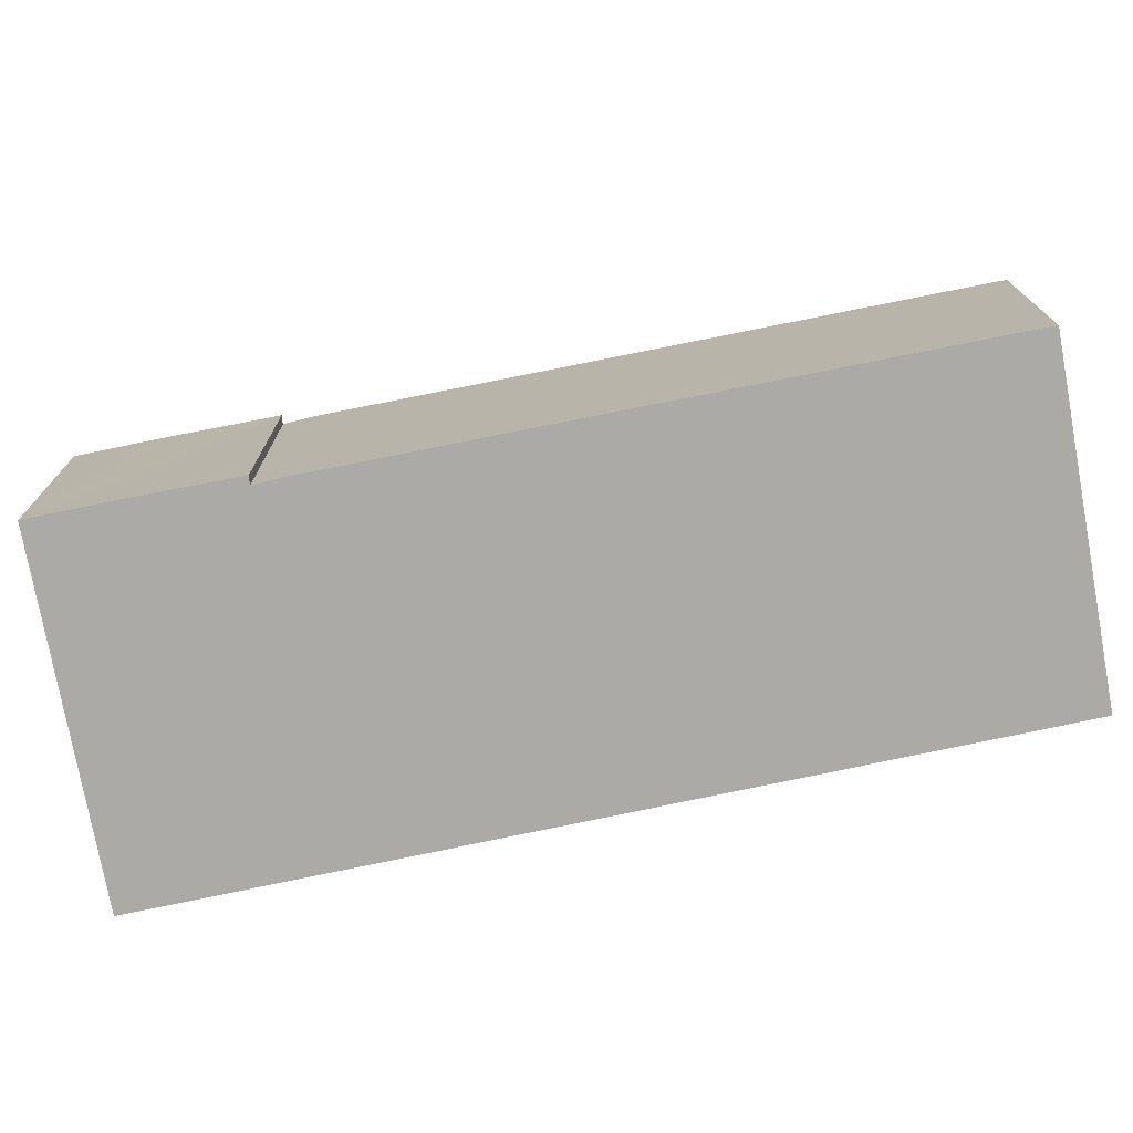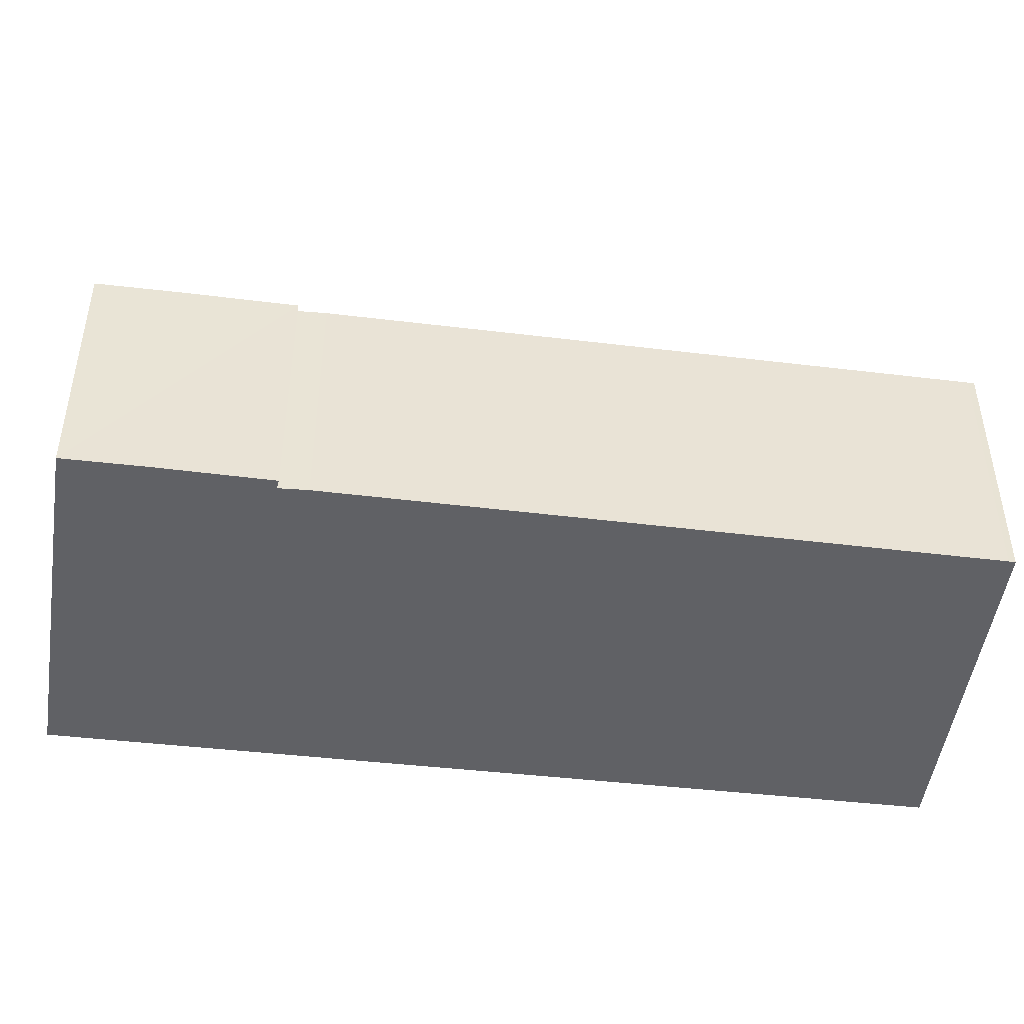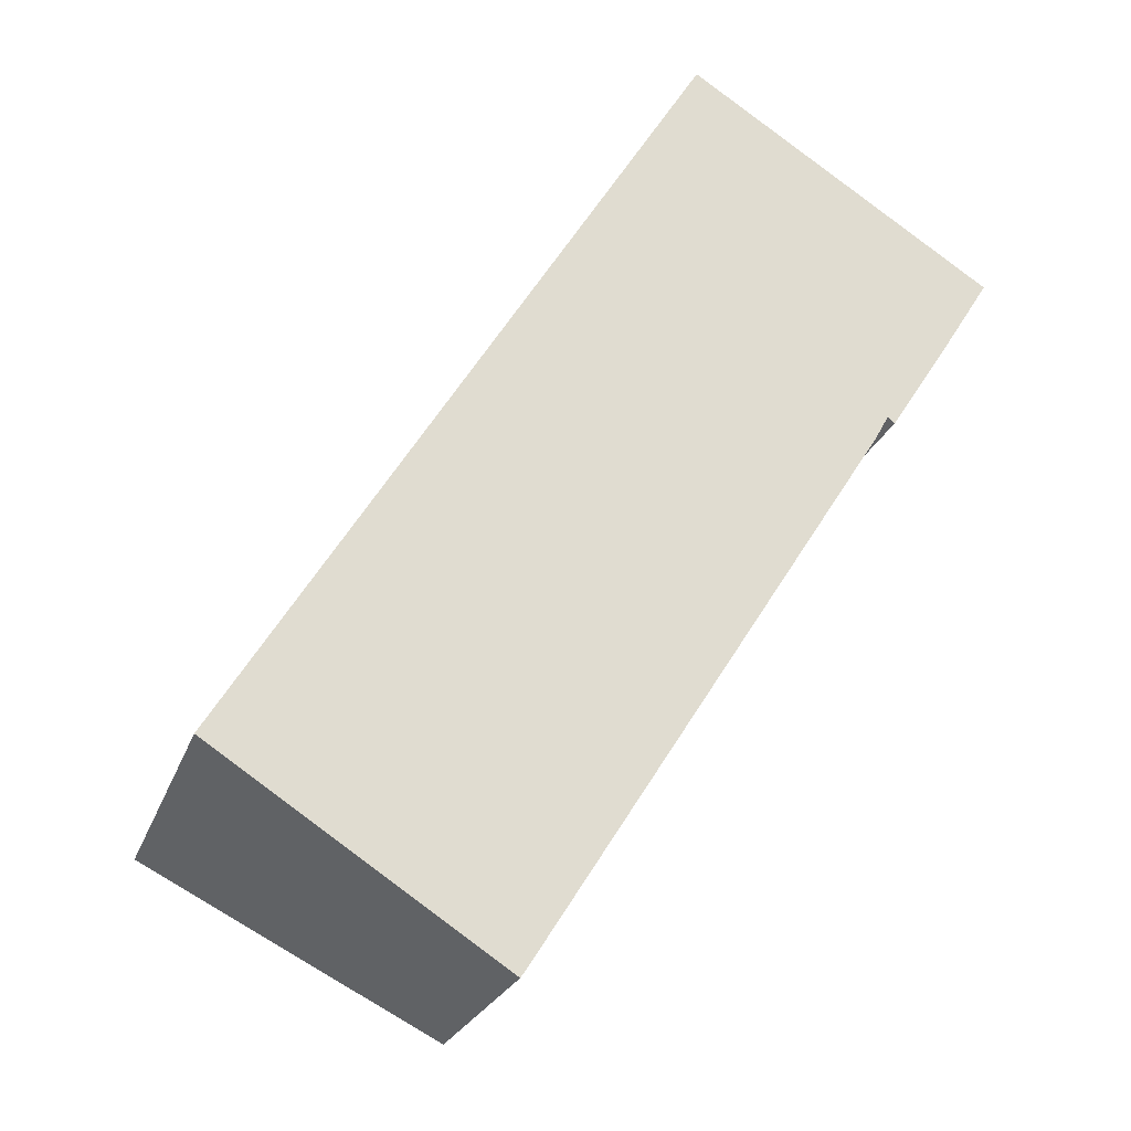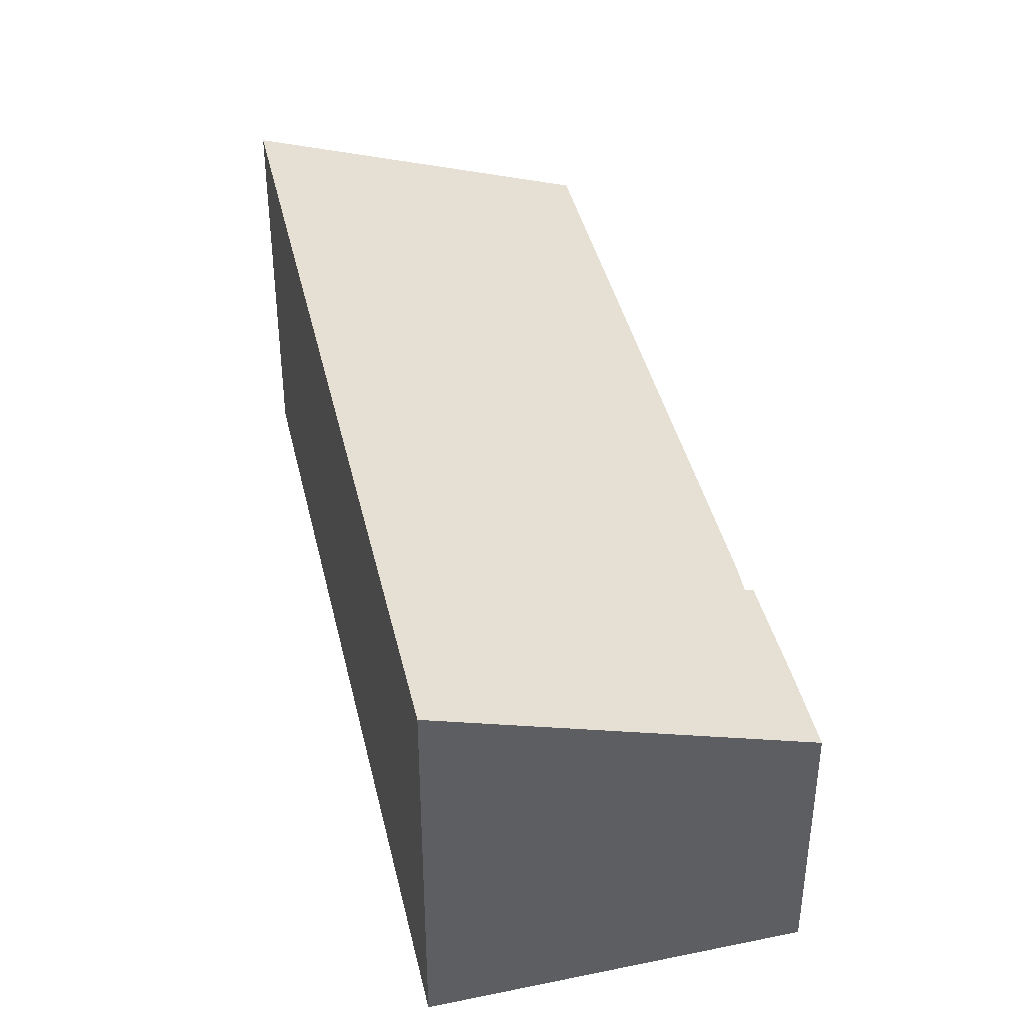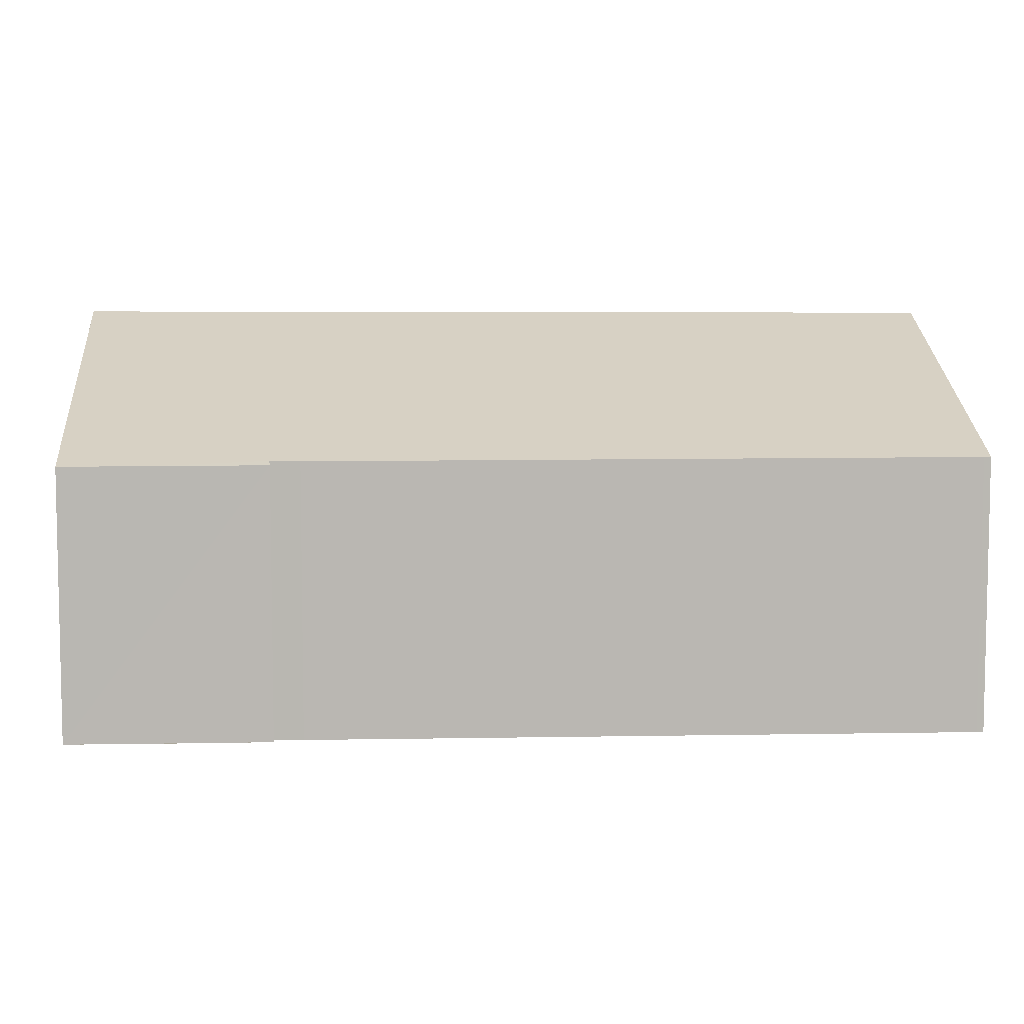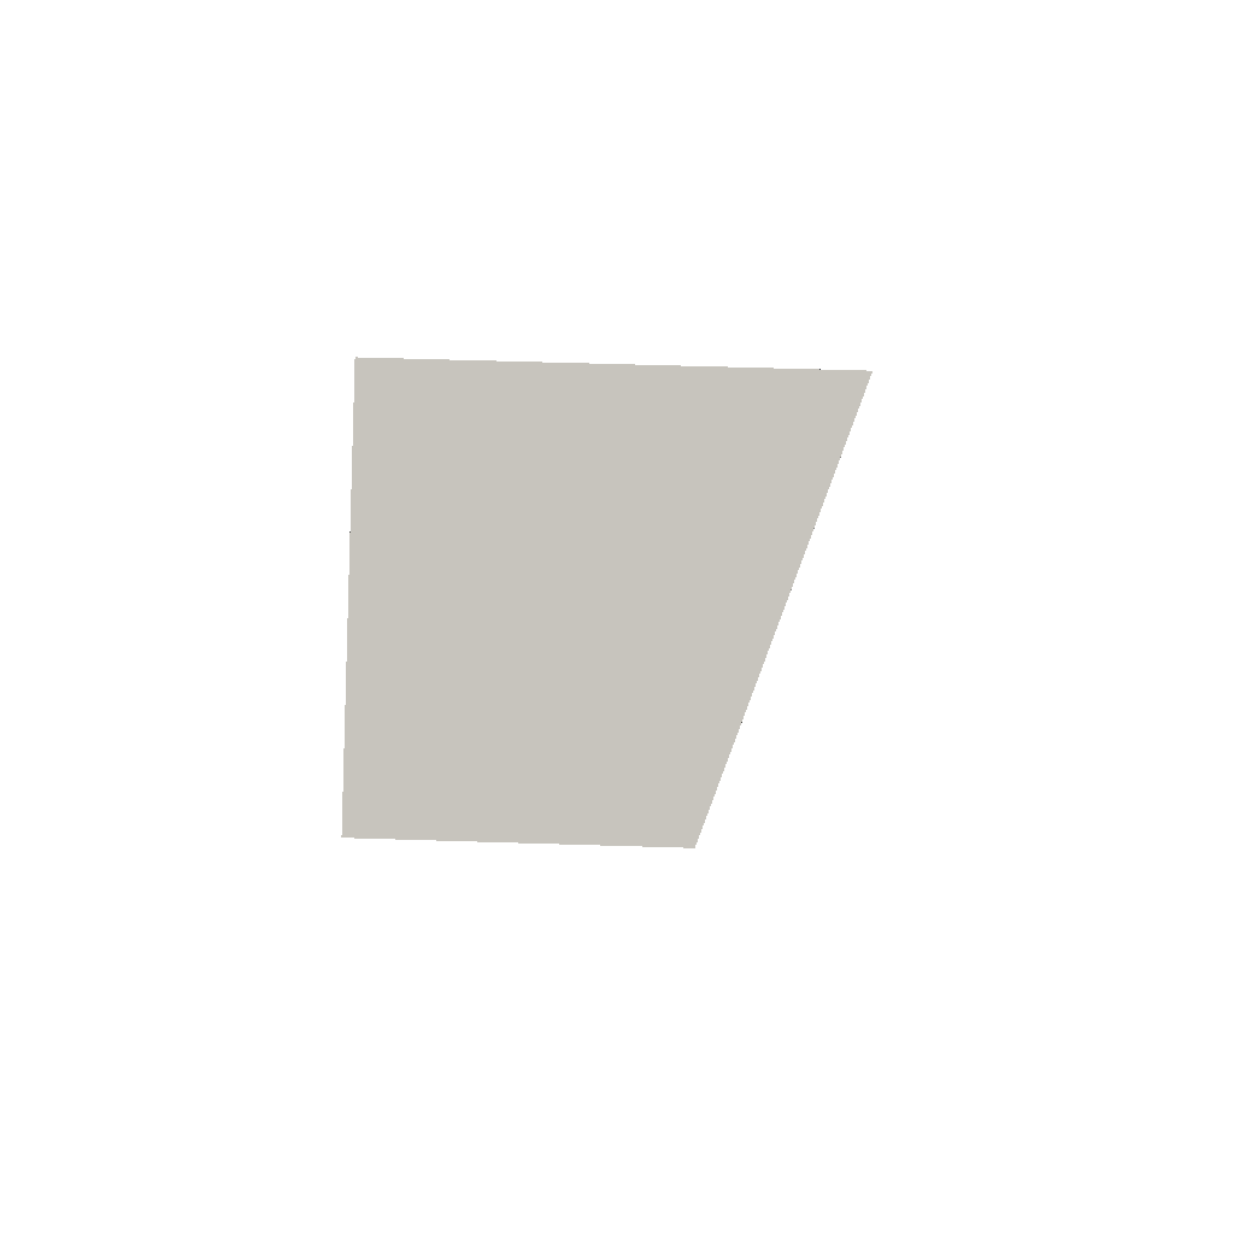
<metadata>
{"format":"obj","ext":"obj","renderer":"f3d","projection":"perspective","resolution":1024,"background":"white","views":[{"elev":-75.9,"azim":133.7,"up":"+Y"},{"elev":-48.8,"azim":114.7,"up":"+Y"},{"elev":-23.3,"azim":-16.5,"up":"+Z"},{"elev":42.0,"azim":19.1,"up":"+Y"},{"elev":8.1,"azim":119.5,"up":"+Y"},{"elev":56.8,"azim":91.9,"up":"+Z"}]}
</metadata>
<code>
v  0 5.988 3.667e-16
v  4.502 4.17 -2.849
v  4.441 4.172 -2.934
v  9.914 4.165 5.675
v  7.206 6.04 11.67
v  10.14 4.174 6.072
v  11.2 4.121 7.46
v  11.91 4.125 8.598
v  7.576 5.889 11.43
v  10.25 4.126 5.984
v  0 0 0
v  4.441 1.797e-16 -2.934
v  10.14 -3.718e-16 6.072
v  10.25 -3.664e-16 5.984
v  7.206 -7.143e-16 11.67
v  11.91 -5.265e-16 8.598
v  7.576 -6.996e-16 11.43
v  11.2 -4.568e-16 7.46
v  4.502 1.745e-16 -2.849
v  9.914 -3.475e-16 5.675
g defaultobject
f 1 2 3
f 2 1 4
f 4 1 5
f 4 5 6
f 6 5 7
f 7 5 8
f 8 5 9
f 7 10 6
f 3 11 1
f 11 3 12
f 10 13 6
f 13 10 14
f 1 15 5
f 15 1 11
f 15 9 5
f 9 15 8
f 8 15 16
f 16 15 17
f 16 7 8
f 7 16 10
f 10 16 14
f 14 16 18
f 2 12 3
f 12 2 19
f 13 4 6
f 4 13 20
f 4 19 2
f 19 4 20
f 11 17 15
f 17 11 16
f 16 11 18
f 18 11 13
f 13 11 20
f 20 11 19
f 19 11 12
f 14 18 13

</code>
